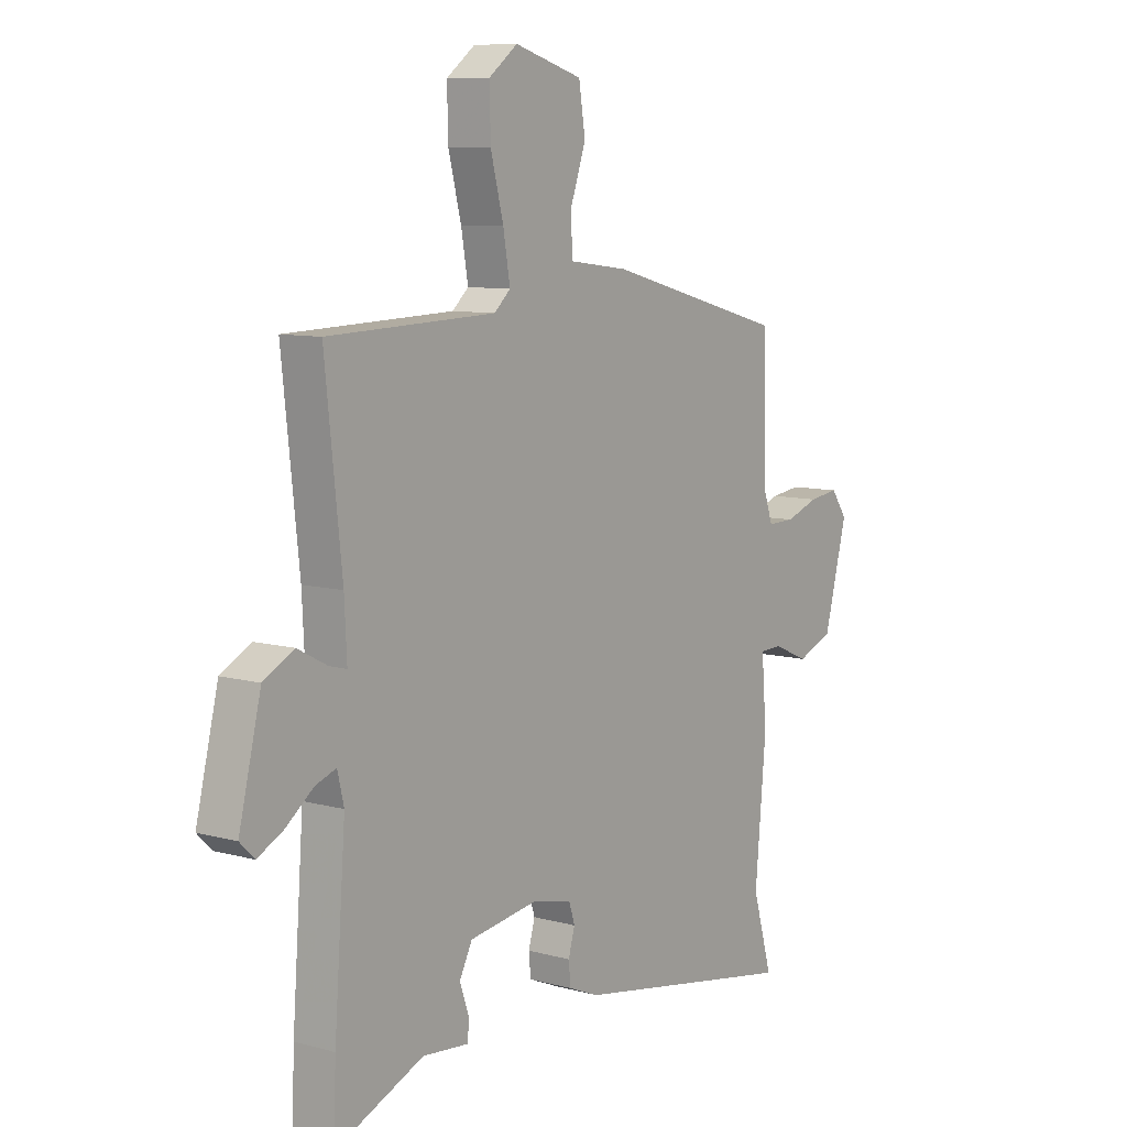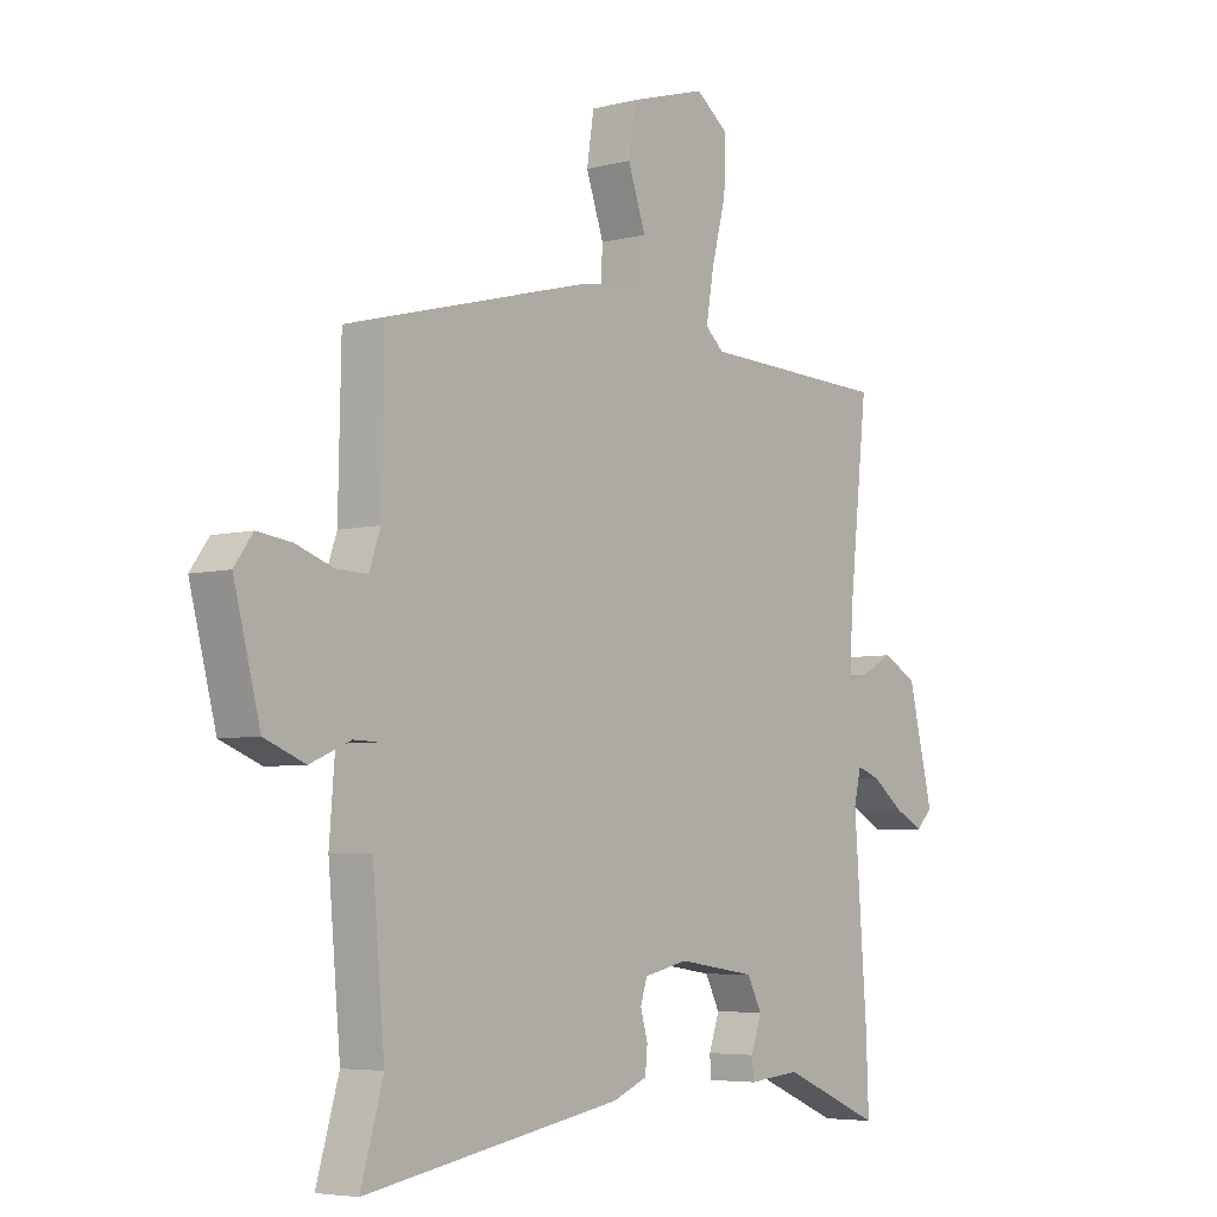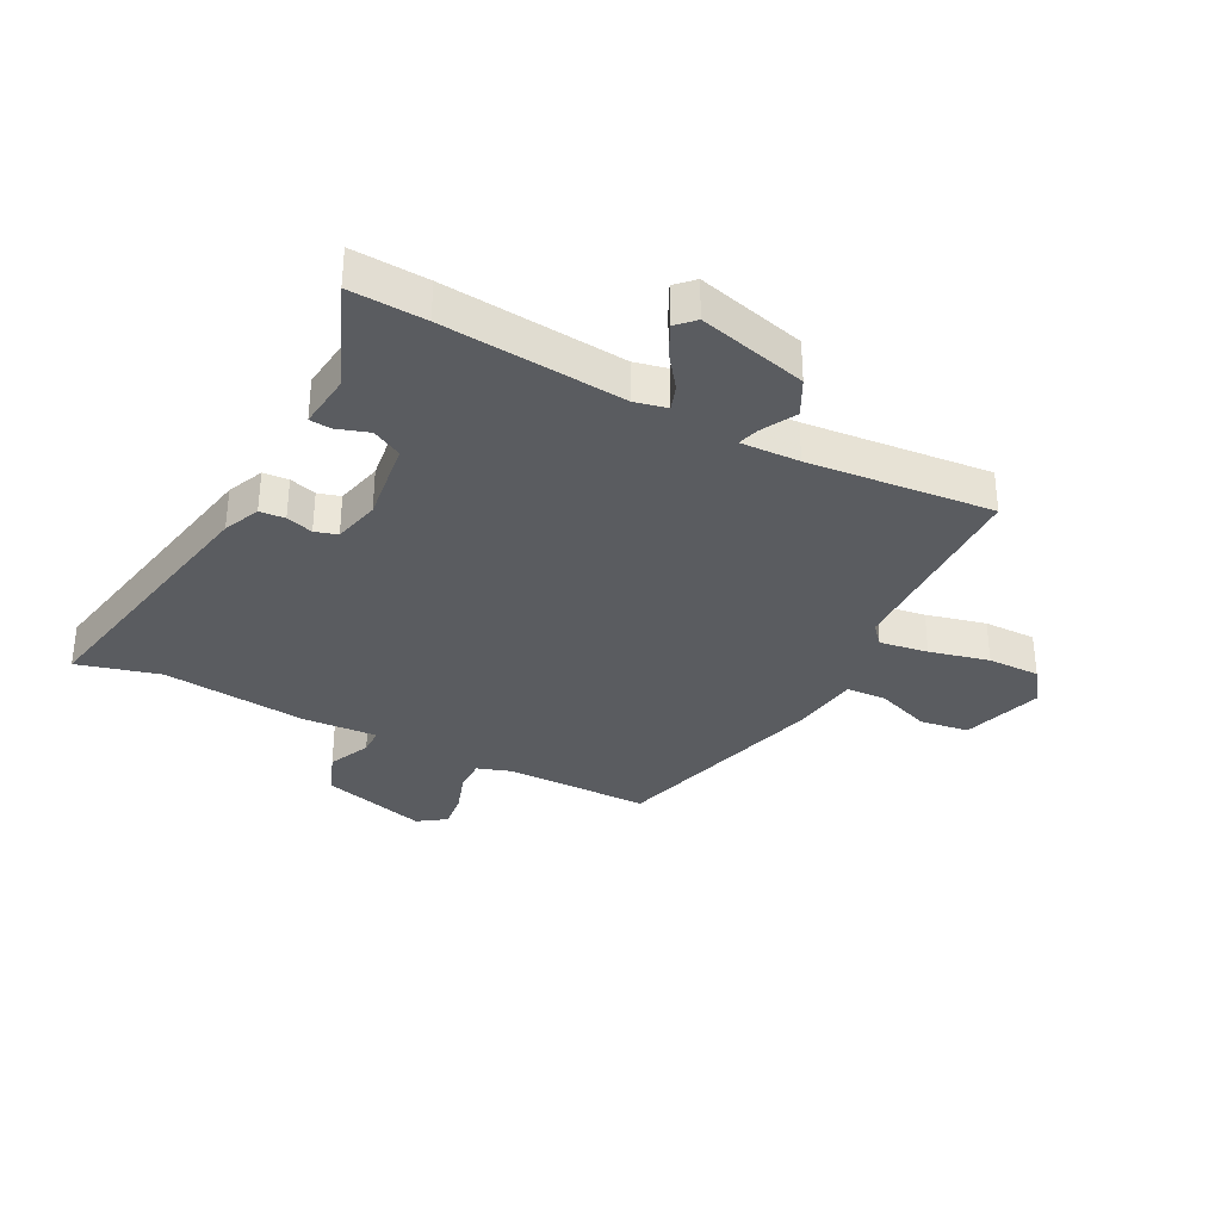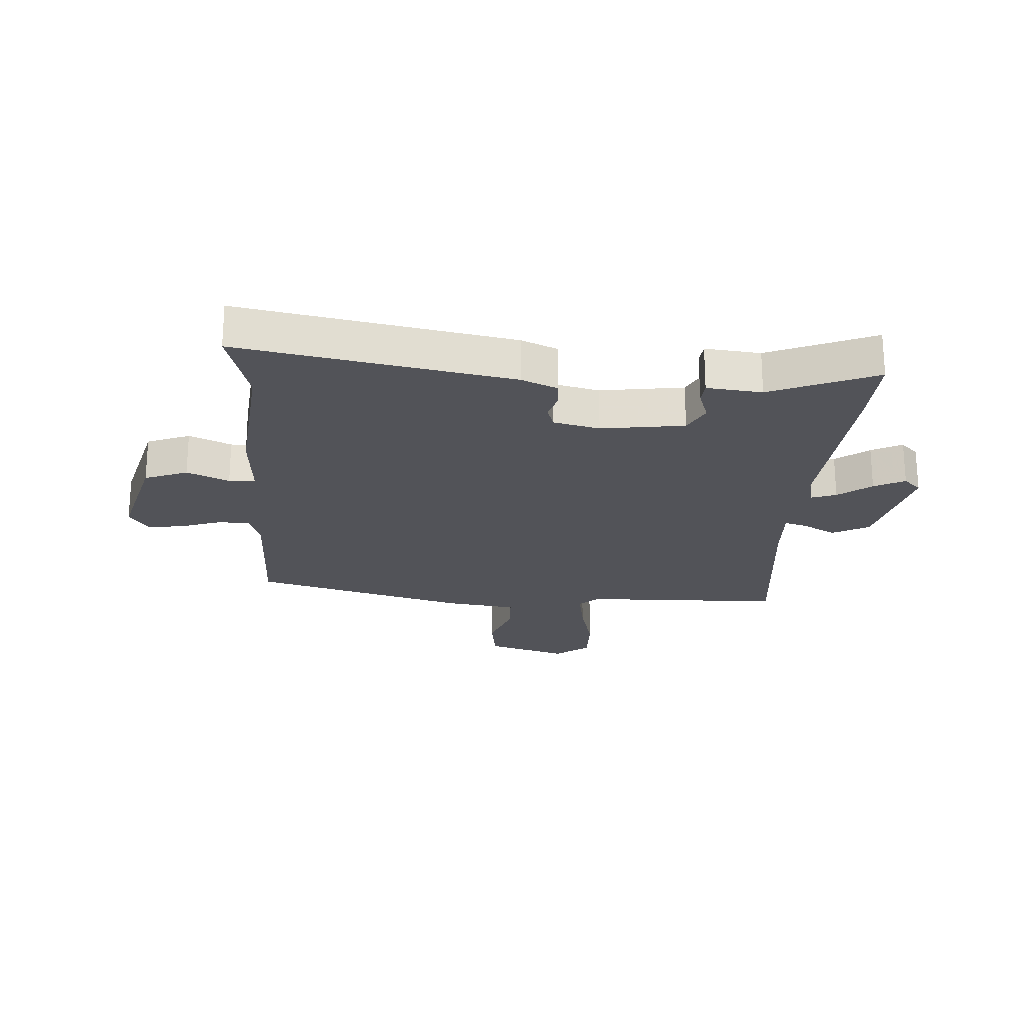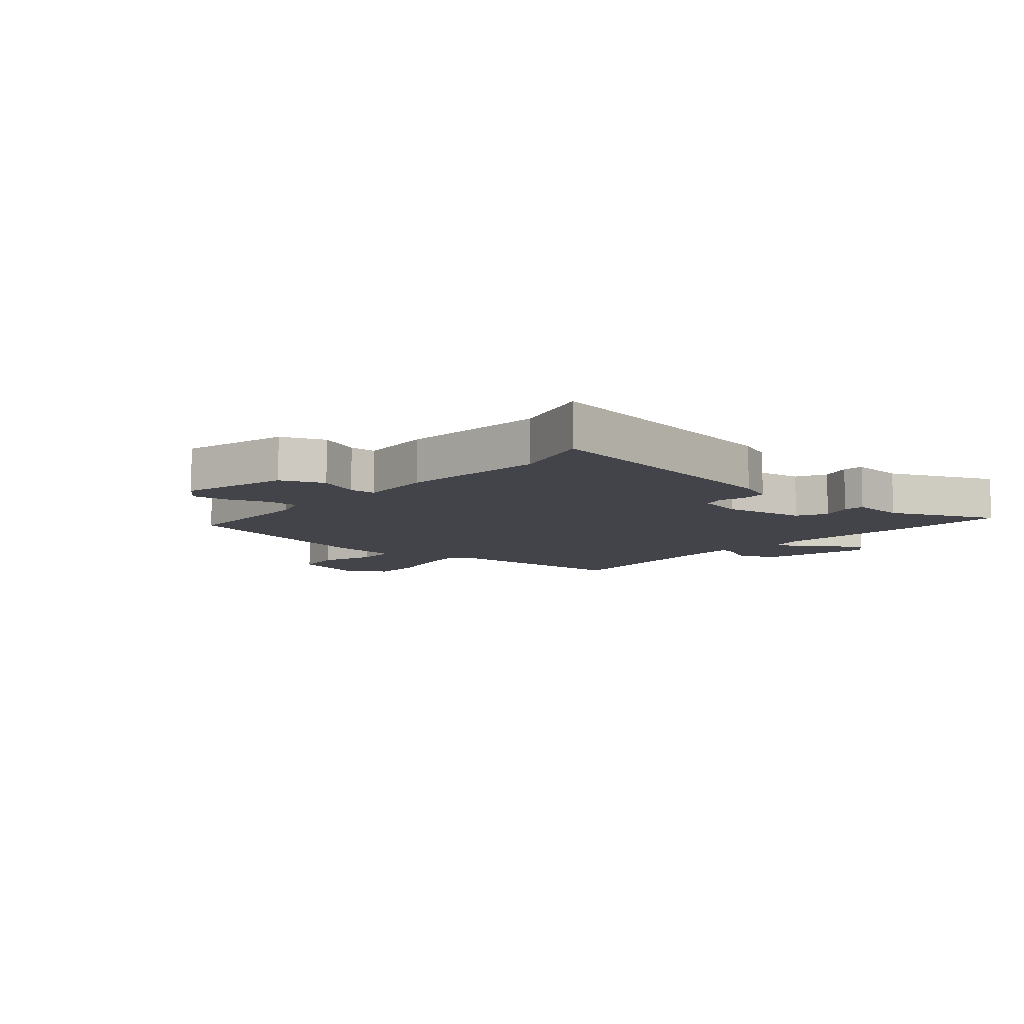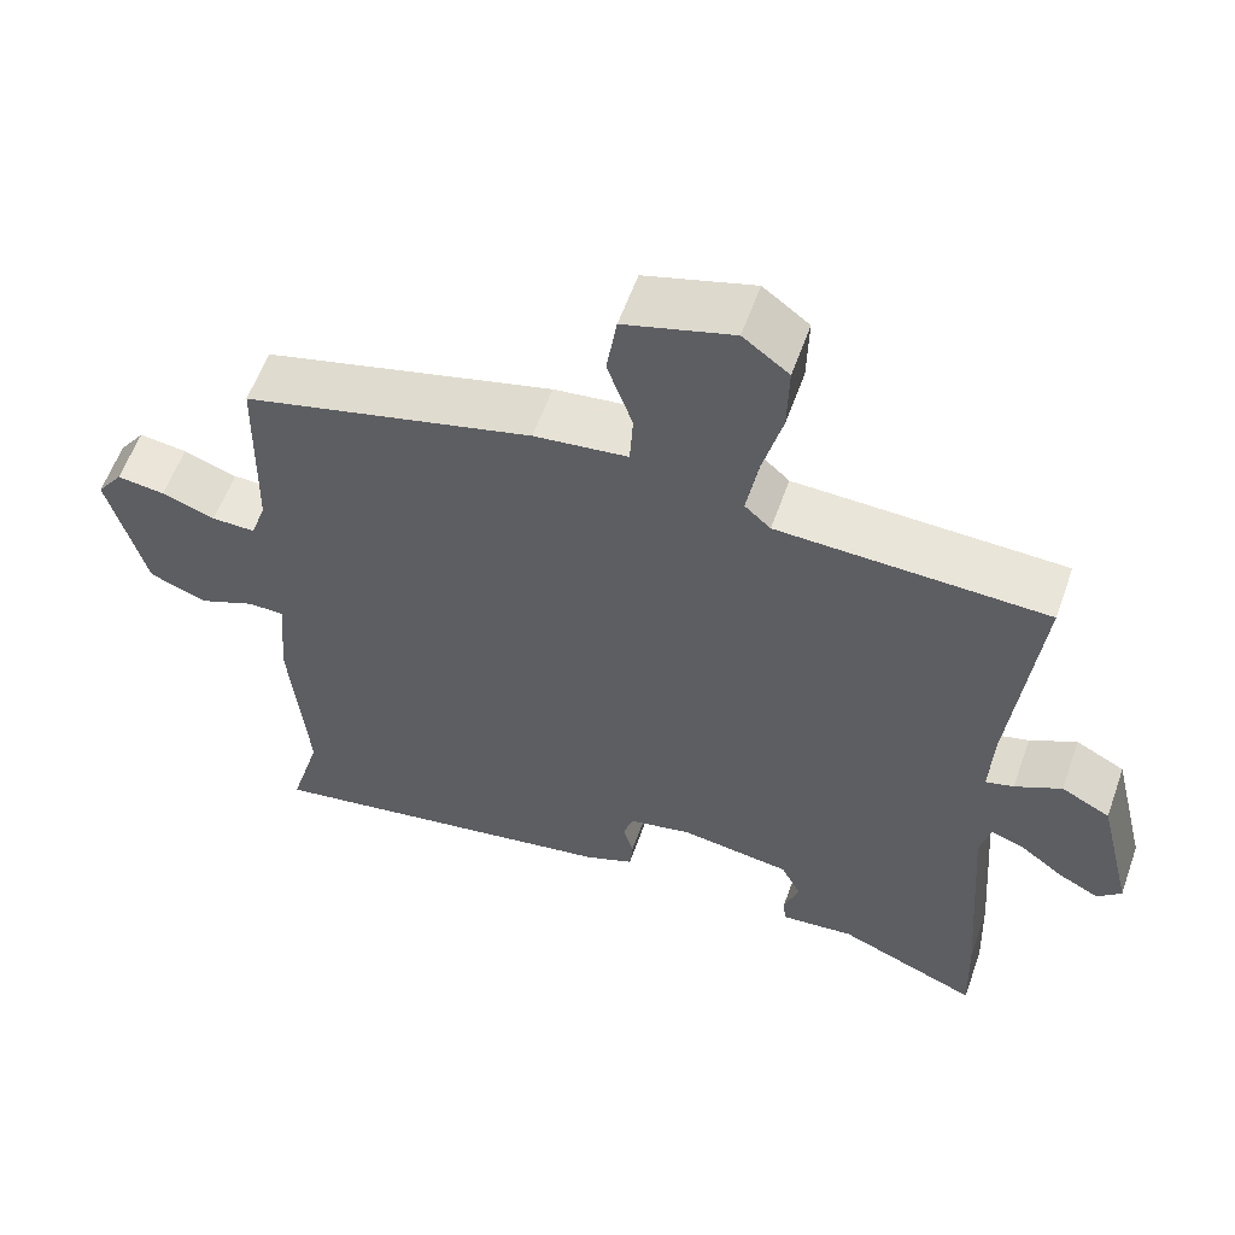
<metadata>
{"format":"obj","ext":"obj","renderer":"f3d","projection":"perspective","resolution":1024,"background":"white","views":[{"elev":8.8,"azim":-53.7,"up":"+Z"},{"elev":-5.3,"azim":128.7,"up":"+Z"},{"elev":-33.8,"azim":-118.3,"up":"+Y"},{"elev":-22.7,"azim":175.9,"up":"+Y"},{"elev":-8.5,"azim":139.1,"up":"+Y"},{"elev":58.5,"azim":-160.5,"up":"+Z"}]}
</metadata>
<code>
v 0.487 0.07 -0.453
v 0.527 0.07 -0.592
v 0.065 0.07 -0.51
v 0.003 0.07 -0.484
v -0.001 0.07 -0.441
v 0.012 0.07 -0.395
v 0 0.07 -0.357
v -0.079 0.07 -0.339
v -0.22 0.07 -0.36
v -0.246 0.07 -0.411
v -0.227 0.07 -0.466
v -0.23 0.07 -0.502
v -0.324 0.07 -0.493
v -0.503 0.07 -0.569
v -0.498 0.07 -0.44
v -0.475 0.07 -0.131
v -0.488 0.07 -0.076
v -0.53 0.07 -0.091
v -0.586 0.07 -0.134
v -0.638 0.07 -0.161
v -0.668 0.07 -0.132
v -0.623 0.07 0.053
v -0.561 0.07 0.086
v -0.502 0.07 0.055
v -0.466 0.07 0.045
v -0.471 0.07 0.145
v -0.505 0.07 0.459
v -0.165 0.07 0.47
v -0.132 0.07 0.5
v -0.146 0.07 0.582
v -0.172 0.07 0.683
v -0.174 0.07 0.772
v -0.116 0.07 0.816
v 0.022 0.07 0.775
v 0.035 0.07 0.692
v 0.003 0.07 0.6
v 0.007 0.07 0.531
v 0.126 0.07 0.516
v 0.494 0.07 0.418
v 0.499 0.07 0.173
v 0.519 0.07 0.115
v 0.574 0.07 0.116
v 0.642 0.07 0.14
v 0.703 0.07 0.148
v 0.736 0.07 0.102
v 0.689 0.07 -0.079
v 0.616 0.07 -0.108
v 0.544 0.07 -0.077
v 0.499 0.07 -0.078
v 0.509 0.07 -0.205
v 0.487 0 -0.453
v 0.527 0 -0.592
v 0.065 0 -0.51
v 0.003 0 -0.484
v -0.001 0 -0.441
v 0.012 0 -0.395
v 0 0 -0.357
v -0.079 0 -0.339
v -0.22 0 -0.36
v -0.246 0 -0.411
v -0.227 0 -0.466
v -0.23 0 -0.502
v -0.324 0 -0.493
v -0.503 0 -0.569
v -0.498 0 -0.44
v -0.475 0 -0.131
v -0.488 0 -0.076
v -0.53 0 -0.091
v -0.586 0 -0.134
v -0.638 0 -0.161
v -0.668 0 -0.132
v -0.623 0 0.053
v -0.561 0 0.086
v -0.502 0 0.055
v -0.466 0 0.045
v -0.471 0 0.145
v -0.505 0 0.459
v -0.165 0 0.47
v -0.132 0 0.5
v -0.146 0 0.582
v -0.172 0 0.683
v -0.174 0 0.772
v -0.116 0 0.816
v 0.022 0 0.775
v 0.035 0 0.692
v 0.003 0 0.6
v 0.007 0 0.531
v 0.126 0 0.516
v 0.494 0 0.418
v 0.499 0 0.173
v 0.519 0 0.115
v 0.574 0 0.116
v 0.642 0 0.14
v 0.703 0 0.148
v 0.736 0 0.102
v 0.689 0 -0.079
v 0.616 0 -0.108
v 0.544 0 -0.077
v 0.499 0 -0.078
v 0.509 0 -0.205
f 49 50 1
f 46 47 48
f 45 46 48
f 44 45 48
f 43 44 48
f 42 43 48
f 41 42 48 49
f 40 41 49
f 40 49 1
f 39 40 1
f 38 39 1
f 37 38 1
f 34 35 36
f 33 34 36
f 32 33 36
f 31 32 36
f 30 31 36
f 29 30 36 37
f 1 2 3
f 37 1 3
f 29 37 3
f 28 29 3
f 26 27 28
f 25 26 28
f 22 23 24
f 21 22 24
f 20 21 24
f 19 20 24
f 18 19 24
f 17 18 24 25
f 16 17 25 28
f 15 16 28
f 14 15 28
f 13 14 28
f 10 11 12 13
f 9 10 13 28
f 3 4 5 6
f 3 6 7
f 28 3 7
f 8 9 28
f 7 8 28
f 51 100 99
f 98 97 96
f 98 96 95
f 98 95 94
f 98 94 93
f 98 93 92
f 99 98 92 91
f 99 91 90
f 51 99 90
f 51 90 89
f 51 89 88
f 51 88 87
f 86 85 84
f 86 84 83
f 86 83 82
f 86 82 81
f 86 81 80
f 87 86 80 79
f 53 52 51
f 53 51 87
f 53 87 79
f 53 79 78
f 78 77 76
f 78 76 75
f 74 73 72
f 74 72 71
f 74 71 70
f 74 70 69
f 74 69 68
f 75 74 68 67
f 78 75 67 66
f 78 66 65
f 78 65 64
f 78 64 63
f 63 62 61 60
f 78 63 60 59
f 56 55 54 53
f 57 56 53
f 57 53 78
f 78 59 58
f 78 58 57
f 1 51 52 2
f 2 52 53 3
f 3 53 54 4
f 4 54 55 5
f 5 55 56 6
f 6 56 57 7
f 7 57 58 8
f 8 58 59 9
f 9 59 60 10
f 10 60 61 11
f 11 61 62 12
f 12 62 63 13
f 13 63 64 14
f 14 64 65 15
f 15 65 66 16
f 16 66 67 17
f 17 67 68 18
f 18 68 69 19
f 19 69 70 20
f 20 70 71 21
f 21 71 72 22
f 22 72 73 23
f 23 73 74 24
f 24 74 75 25
f 25 75 76 26
f 26 76 77 27
f 27 77 78 28
f 28 78 79 29
f 29 79 80 30
f 30 80 81 31
f 31 81 82 32
f 32 82 83 33
f 33 83 84 34
f 34 84 85 35
f 35 85 86 36
f 36 86 87 37
f 37 87 88 38
f 38 88 89 39
f 39 89 90 40
f 40 90 91 41
f 41 91 92 42
f 42 92 93 43
f 43 93 94 44
f 44 94 95 45
f 45 95 96 46
f 46 96 97 47
f 47 97 98 48
f 48 98 99 49
f 49 99 100 50
f 50 100 51 1

</code>
